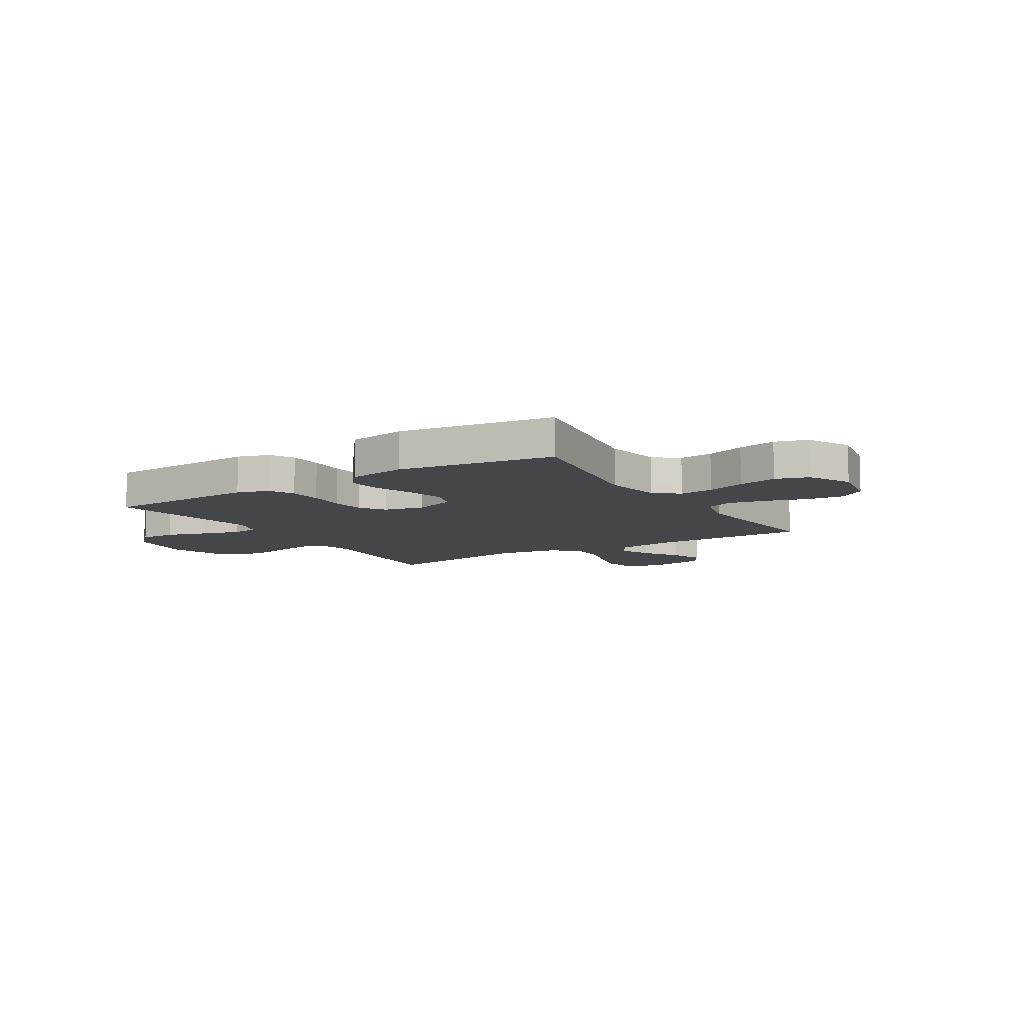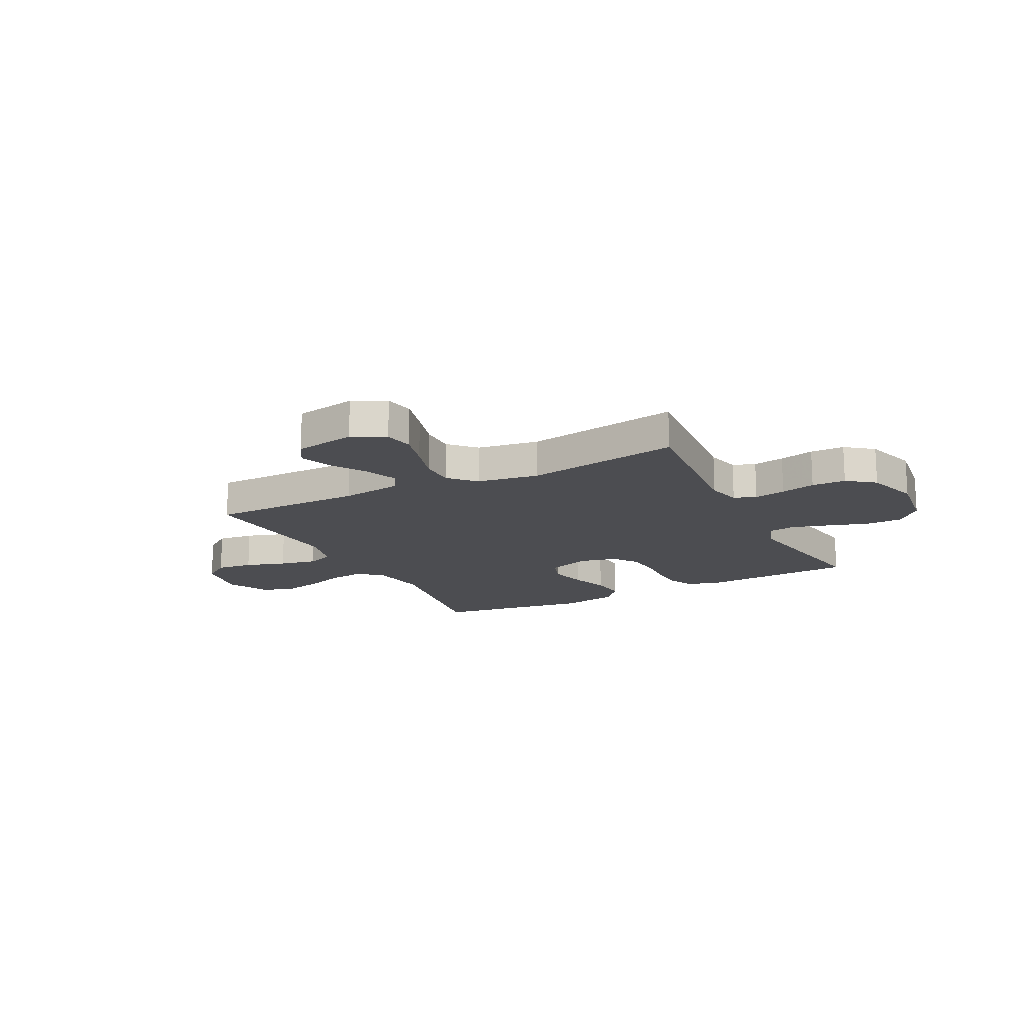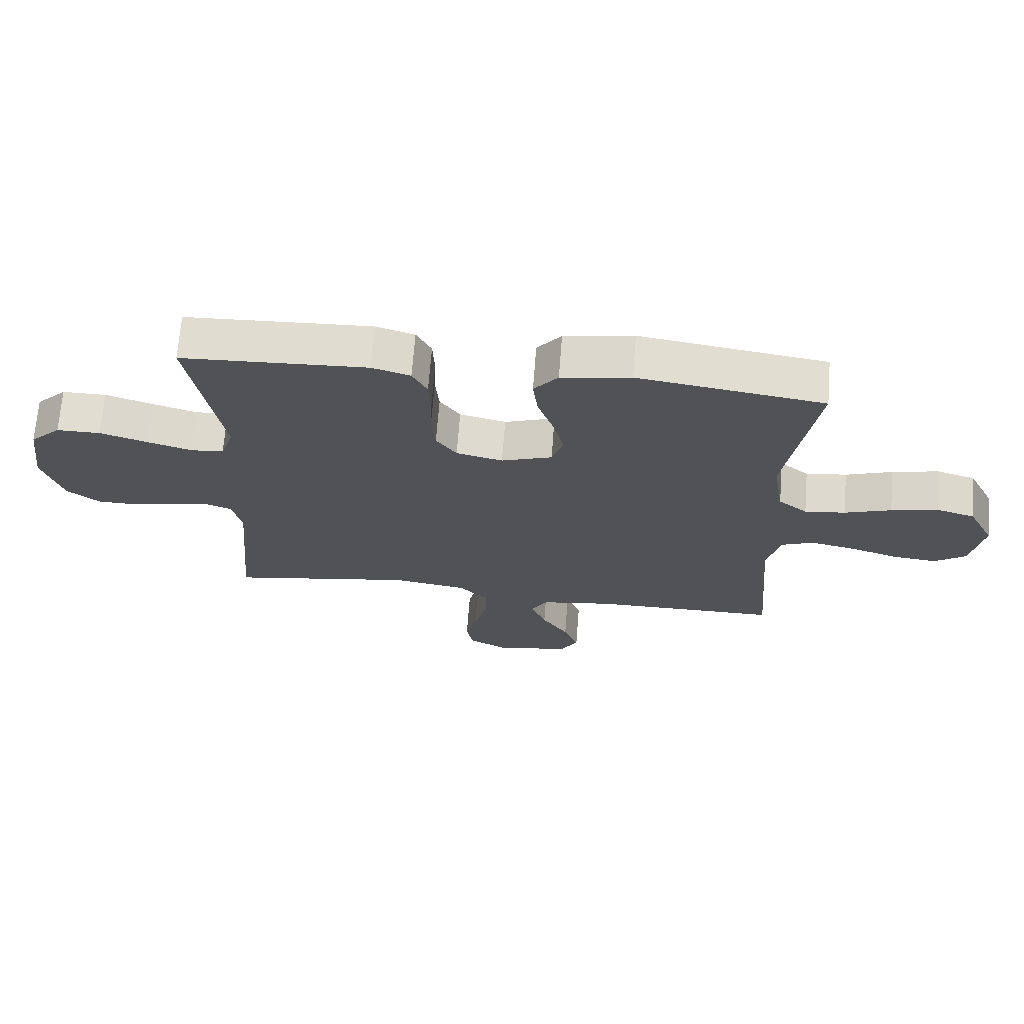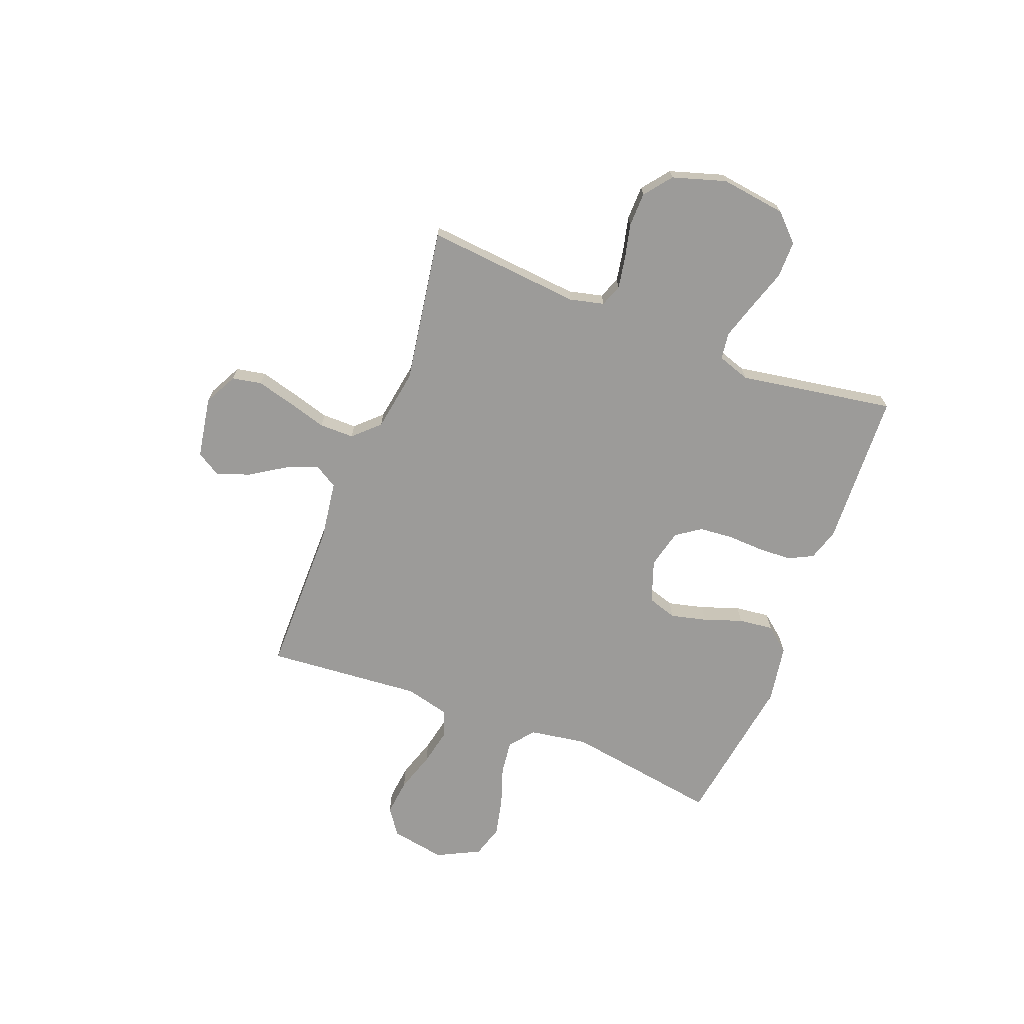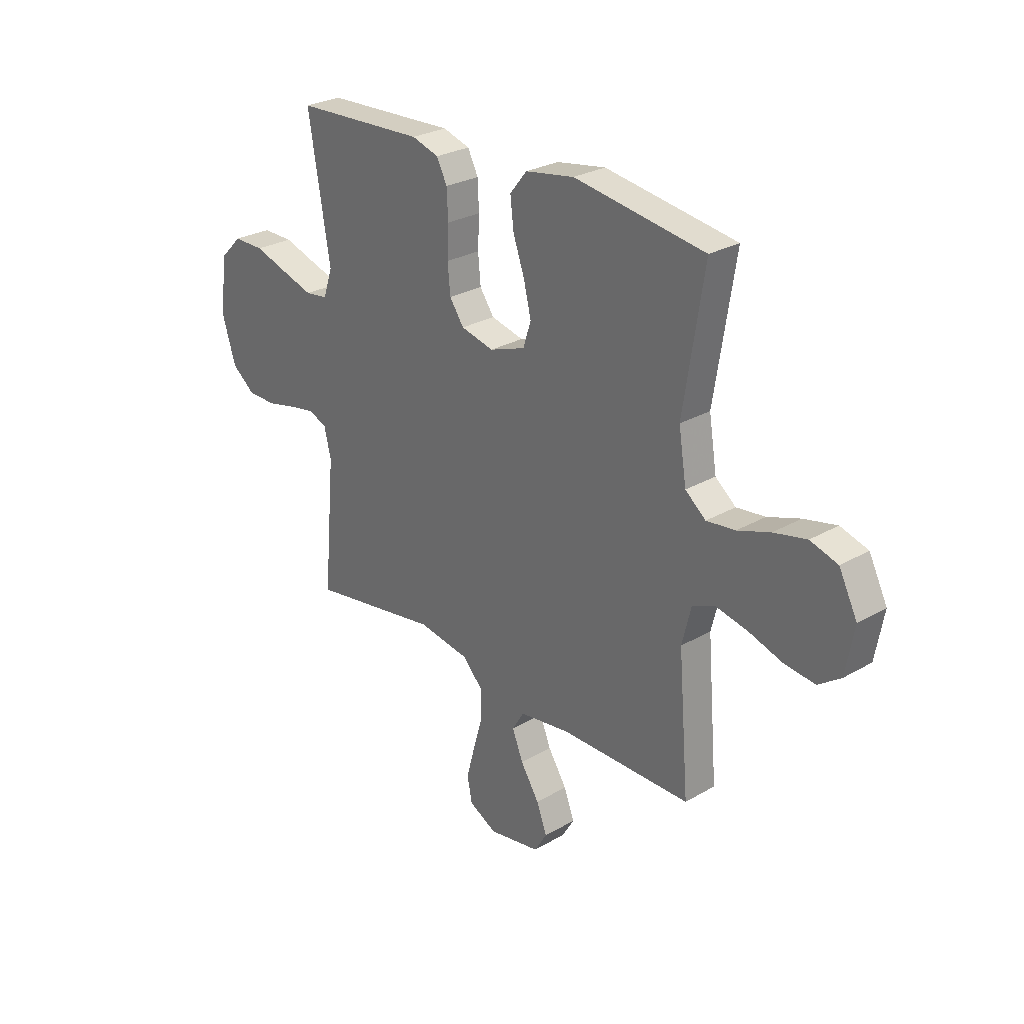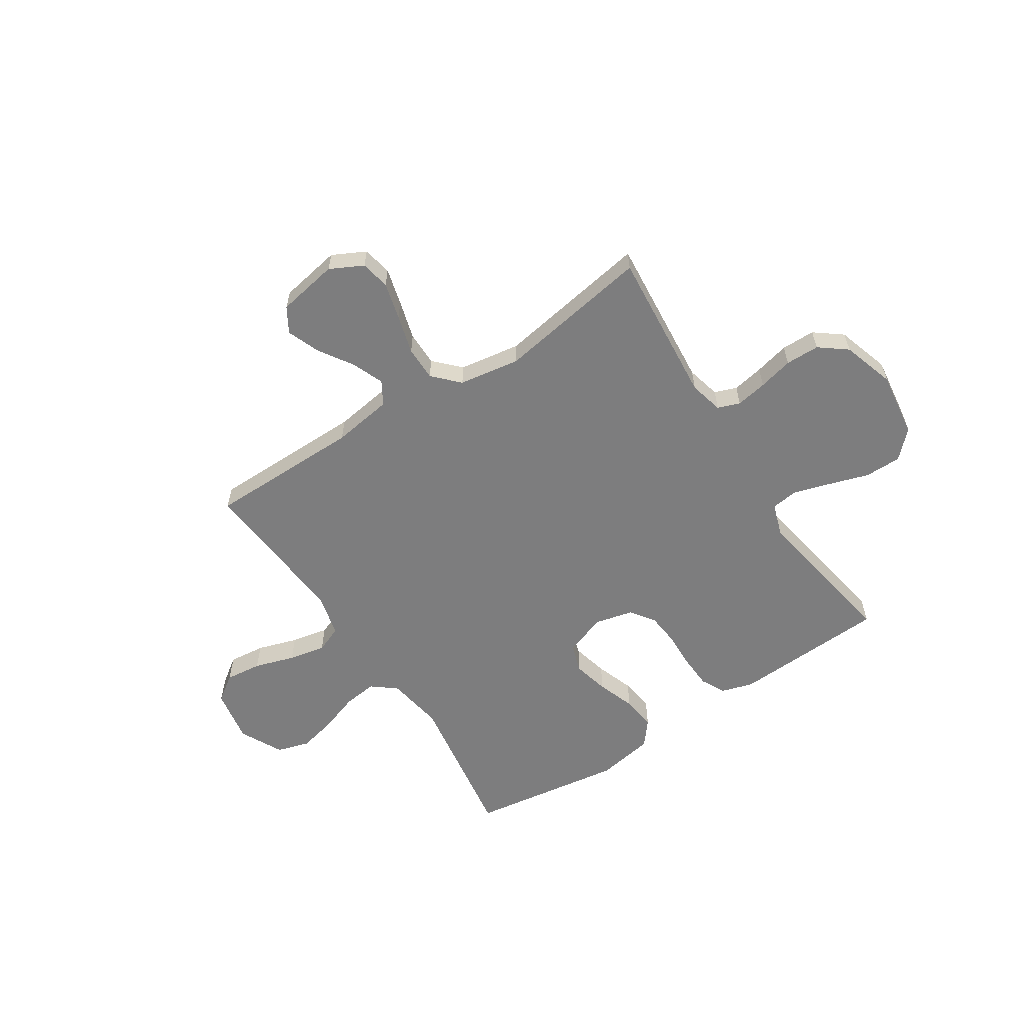
<metadata>
{"format":"obj","ext":"obj","renderer":"f3d","projection":"perspective","resolution":1024,"background":"white","views":[{"elev":-9.4,"azim":31.9,"up":"+Y"},{"elev":-16.2,"azim":-152.9,"up":"+Y"},{"elev":68.7,"azim":4.4,"up":"+Z"},{"elev":-69.8,"azim":-111.2,"up":"+Y"},{"elev":27.3,"azim":48.2,"up":"+Z"},{"elev":-59.2,"azim":-146.8,"up":"+Y"}]}
</metadata>
<code>
v 0.5 0.07 -0.5
v 0.2 0.07 -0.501
v 0.083 0.07 -0.518
v 0.056 0.07 -0.563
v 0.081 0.07 -0.625
v 0.124 0.07 -0.692
v 0.148 0.07 -0.755
v 0.119 0.07 -0.803
v 0 0.07 -0.824
v -0.064 0.07 -0.791
v -0.075 0.07 -0.734
v -0.056 0.07 -0.662
v -0.034 0.07 -0.586
v -0.034 0.07 -0.519
v -0.081 0.07 -0.47
v -0.2 0.07 -0.451
v -0.5 0.07 -0.5
v -0.473 0.07 -0.2
v -0.489 0.07 -0.134
v -0.532 0.07 -0.118
v -0.593 0.07 -0.129
v -0.66 0.07 -0.145
v -0.726 0.07 -0.144
v -0.779 0.07 -0.103
v -0.811 0.07 0
v -0.794 0.07 0.127
v -0.744 0.07 0.177
v -0.673 0.07 0.177
v -0.595 0.07 0.152
v -0.523 0.07 0.13
v -0.471 0.07 0.137
v -0.45 0.07 0.2
v -0.5 0.07 0.5
v -0.2 0.07 0.514
v -0.138 0.07 0.495
v -0.114 0.07 0.448
v -0.111 0.07 0.383
v -0.114 0.07 0.312
v -0.108 0.07 0.247
v -0.075 0.07 0.2
v 0 0.07 0.182
v 0.082 0.07 0.211
v 0.1 0.07 0.267
v 0.083 0.07 0.337
v 0.057 0.07 0.411
v 0.049 0.07 0.478
v 0.088 0.07 0.526
v 0.2 0.07 0.545
v 0.5 0.07 0.5
v 0.453 0.07 0.2
v 0.471 0.07 0.089
v 0.518 0.07 0.051
v 0.584 0.07 0.059
v 0.659 0.07 0.085
v 0.734 0.07 0.102
v 0.797 0.07 0.083
v 0.839 0.07 0
v 0.82 0.07 -0.106
v 0.769 0.07 -0.142
v 0.698 0.07 -0.134
v 0.62 0.07 -0.109
v 0.548 0.07 -0.094
v 0.496 0.07 -0.115
v 0.475 0.07 -0.2
v 0.5 0 -0.5
v 0.2 0 -0.501
v 0.083 0 -0.518
v 0.056 0 -0.563
v 0.081 0 -0.625
v 0.124 0 -0.692
v 0.148 0 -0.755
v 0.119 0 -0.803
v 0 0 -0.824
v -0.064 0 -0.791
v -0.075 0 -0.734
v -0.056 0 -0.662
v -0.034 0 -0.586
v -0.034 0 -0.519
v -0.081 0 -0.47
v -0.2 0 -0.451
v -0.5 0 -0.5
v -0.473 0 -0.2
v -0.489 0 -0.134
v -0.532 0 -0.118
v -0.593 0 -0.129
v -0.66 0 -0.145
v -0.726 0 -0.144
v -0.779 0 -0.103
v -0.811 0 0
v -0.794 0 0.127
v -0.744 0 0.177
v -0.673 0 0.177
v -0.595 0 0.152
v -0.523 0 0.13
v -0.471 0 0.137
v -0.45 0 0.2
v -0.5 0 0.5
v -0.2 0 0.514
v -0.138 0 0.495
v -0.114 0 0.448
v -0.111 0 0.383
v -0.114 0 0.312
v -0.108 0 0.247
v -0.075 0 0.2
v 0 0 0.182
v 0.082 0 0.211
v 0.1 0 0.267
v 0.083 0 0.337
v 0.057 0 0.411
v 0.049 0 0.478
v 0.088 0 0.526
v 0.2 0 0.545
v 0.5 0 0.5
v 0.453 0 0.2
v 0.471 0 0.089
v 0.518 0 0.051
v 0.584 0 0.059
v 0.659 0 0.085
v 0.734 0 0.102
v 0.797 0 0.083
v 0.839 0 0
v 0.82 0 -0.106
v 0.769 0 -0.142
v 0.698 0 -0.134
v 0.62 0 -0.109
v 0.548 0 -0.094
v 0.496 0 -0.115
v 0.475 0 -0.2
f 58 59 60 61
f 58 61 62
f 57 58 62
f 56 57 62
f 53 54 55 56
f 52 53 56 62
f 51 52 62 63
f 47 48 49 50
f 44 45 46 47
f 43 44 47 50
f 42 43 50 51
f 35 36 37 38
f 35 38 39
f 32 33 34 35
f 31 32 35 39
f 26 27 28 29
f 26 29 30
f 25 26 30
f 24 25 30 31
f 21 22 23 24
f 20 21 24 31
f 16 17 18
f 15 16 18 19
f 10 11 12 13
f 8 9 10 13
f 8 13 14
f 5 6 7 8
f 4 5 8 14
f 3 4 14 15
f 64 1 2
f 41 42 51 63
f 40 41 63 64
f 20 31 39 40
f 19 20 40 64
f 15 19 64
f 2 3 15 64
f 125 124 123 122
f 126 125 122
f 126 122 121
f 126 121 120
f 120 119 118 117
f 126 120 117 116
f 127 126 116 115
f 114 113 112 111
f 111 110 109 108
f 114 111 108 107
f 115 114 107 106
f 102 101 100 99
f 103 102 99
f 99 98 97 96
f 103 99 96 95
f 93 92 91 90
f 94 93 90
f 94 90 89
f 95 94 89 88
f 88 87 86 85
f 95 88 85 84
f 82 81 80
f 83 82 80 79
f 77 76 75 74
f 77 74 73 72
f 78 77 72
f 72 71 70 69
f 78 72 69 68
f 79 78 68 67
f 66 65 128
f 127 115 106 105
f 128 127 105 104
f 104 103 95 84
f 128 104 84 83
f 128 83 79
f 128 79 67 66
f 1 65 66 2
f 2 66 67 3
f 3 67 68 4
f 4 68 69 5
f 5 69 70 6
f 6 70 71 7
f 7 71 72 8
f 8 72 73 9
f 9 73 74 10
f 10 74 75 11
f 11 75 76 12
f 12 76 77 13
f 13 77 78 14
f 14 78 79 15
f 15 79 80 16
f 16 80 81 17
f 17 81 82 18
f 18 82 83 19
f 19 83 84 20
f 20 84 85 21
f 21 85 86 22
f 22 86 87 23
f 23 87 88 24
f 24 88 89 25
f 25 89 90 26
f 26 90 91 27
f 27 91 92 28
f 28 92 93 29
f 29 93 94 30
f 30 94 95 31
f 31 95 96 32
f 32 96 97 33
f 33 97 98 34
f 34 98 99 35
f 35 99 100 36
f 36 100 101 37
f 37 101 102 38
f 38 102 103 39
f 39 103 104 40
f 40 104 105 41
f 41 105 106 42
f 42 106 107 43
f 43 107 108 44
f 44 108 109 45
f 45 109 110 46
f 46 110 111 47
f 47 111 112 48
f 48 112 113 49
f 49 113 114 50
f 50 114 115 51
f 51 115 116 52
f 52 116 117 53
f 53 117 118 54
f 54 118 119 55
f 55 119 120 56
f 56 120 121 57
f 57 121 122 58
f 58 122 123 59
f 59 123 124 60
f 60 124 125 61
f 61 125 126 62
f 62 126 127 63
f 63 127 128 64
f 64 128 65 1

</code>
